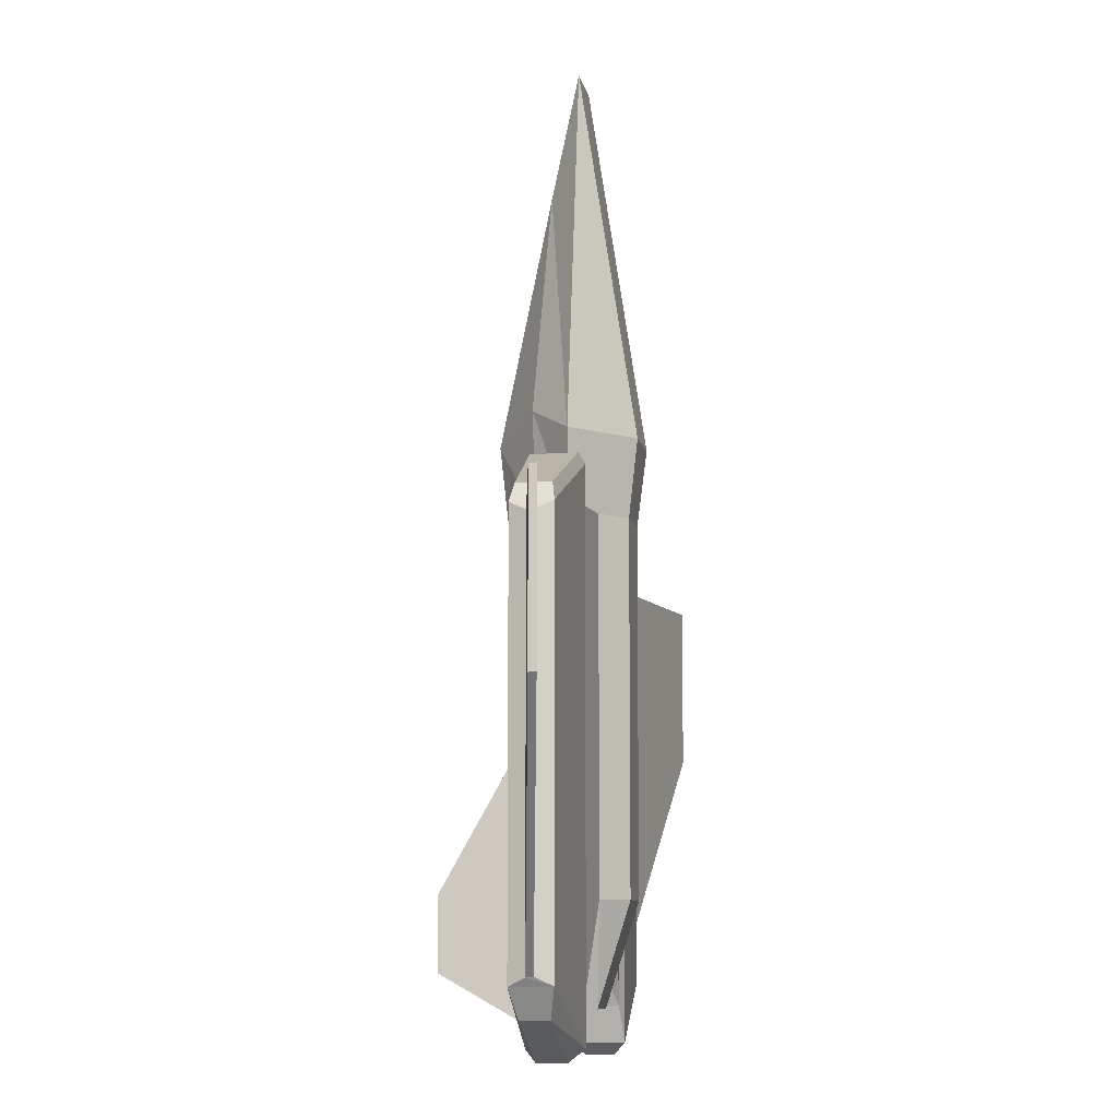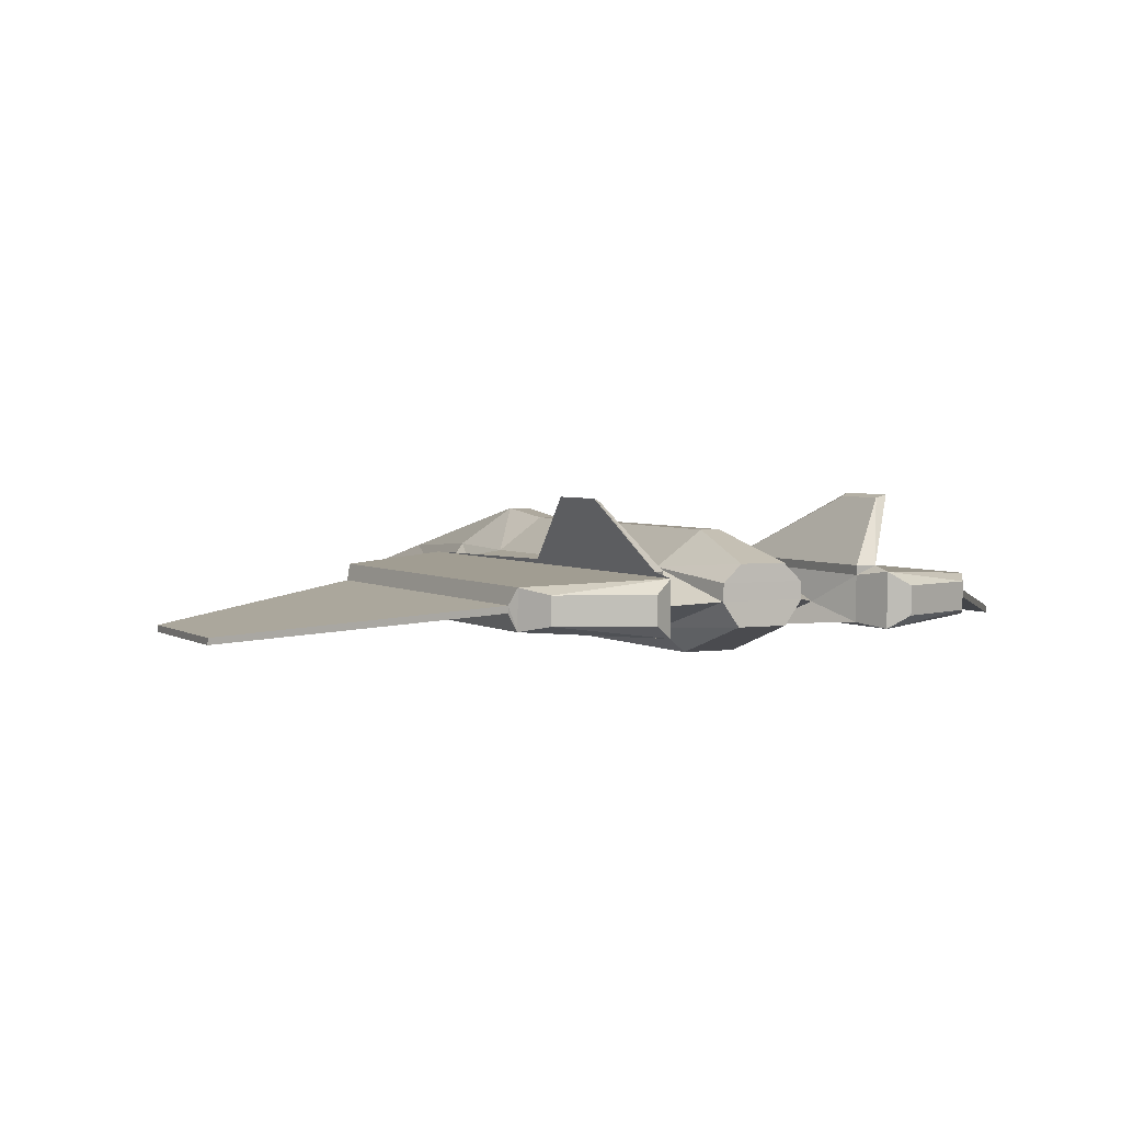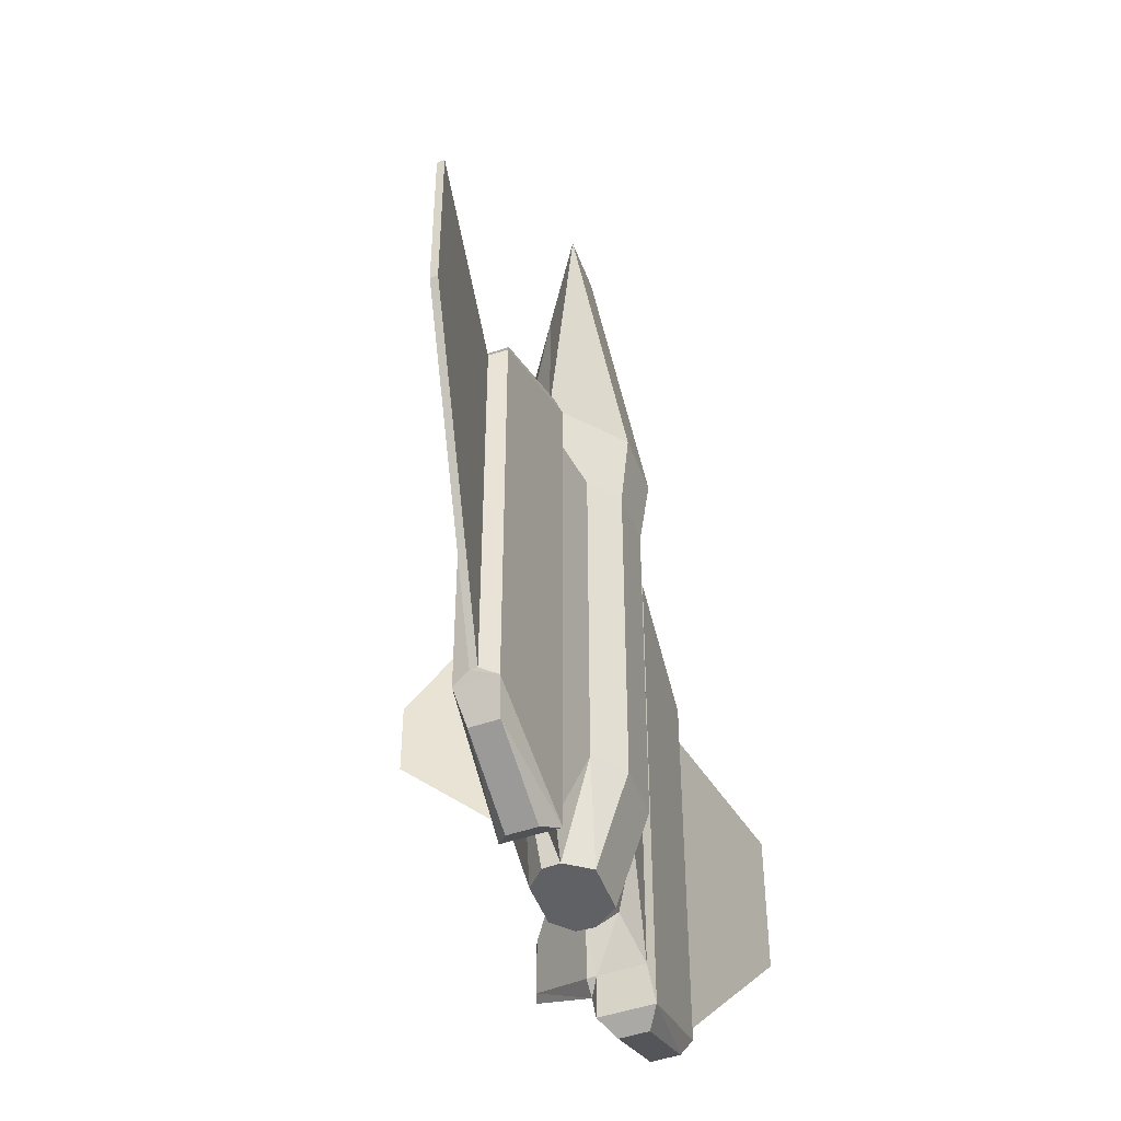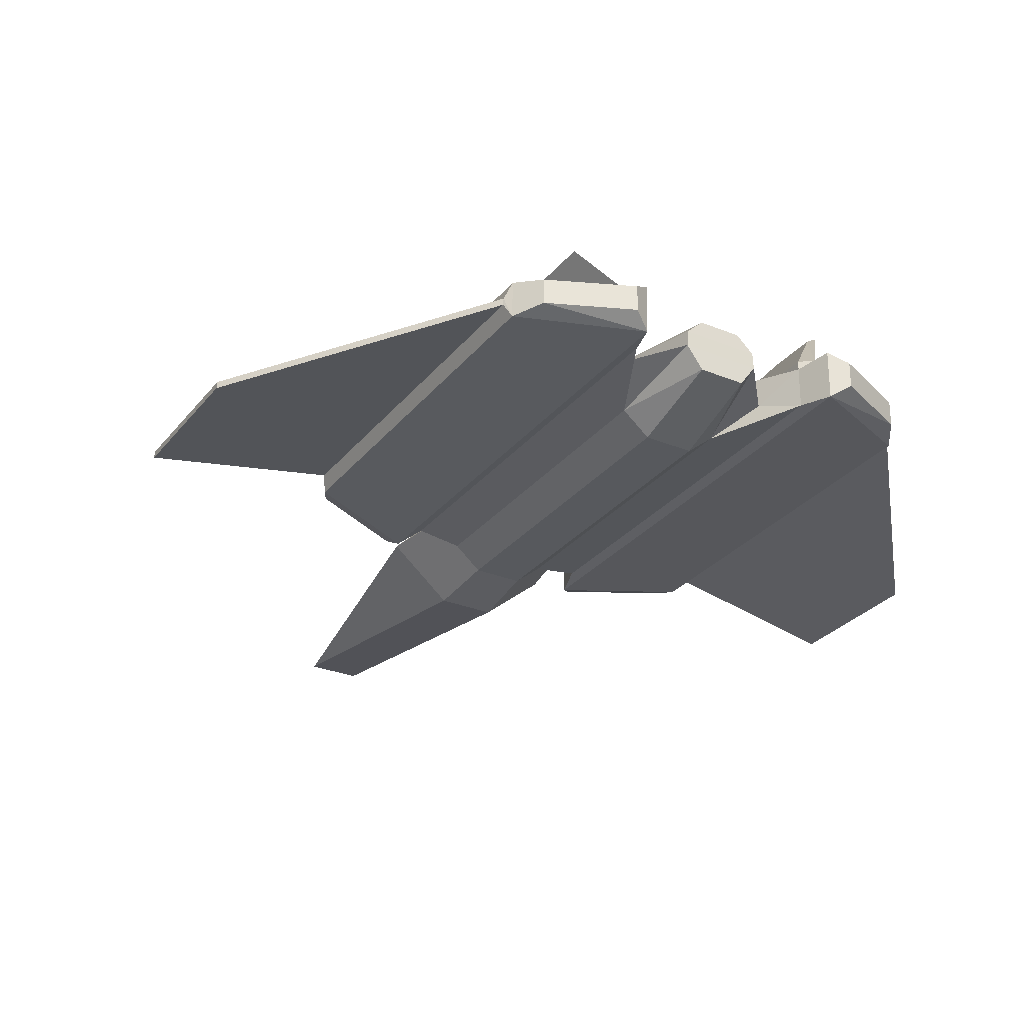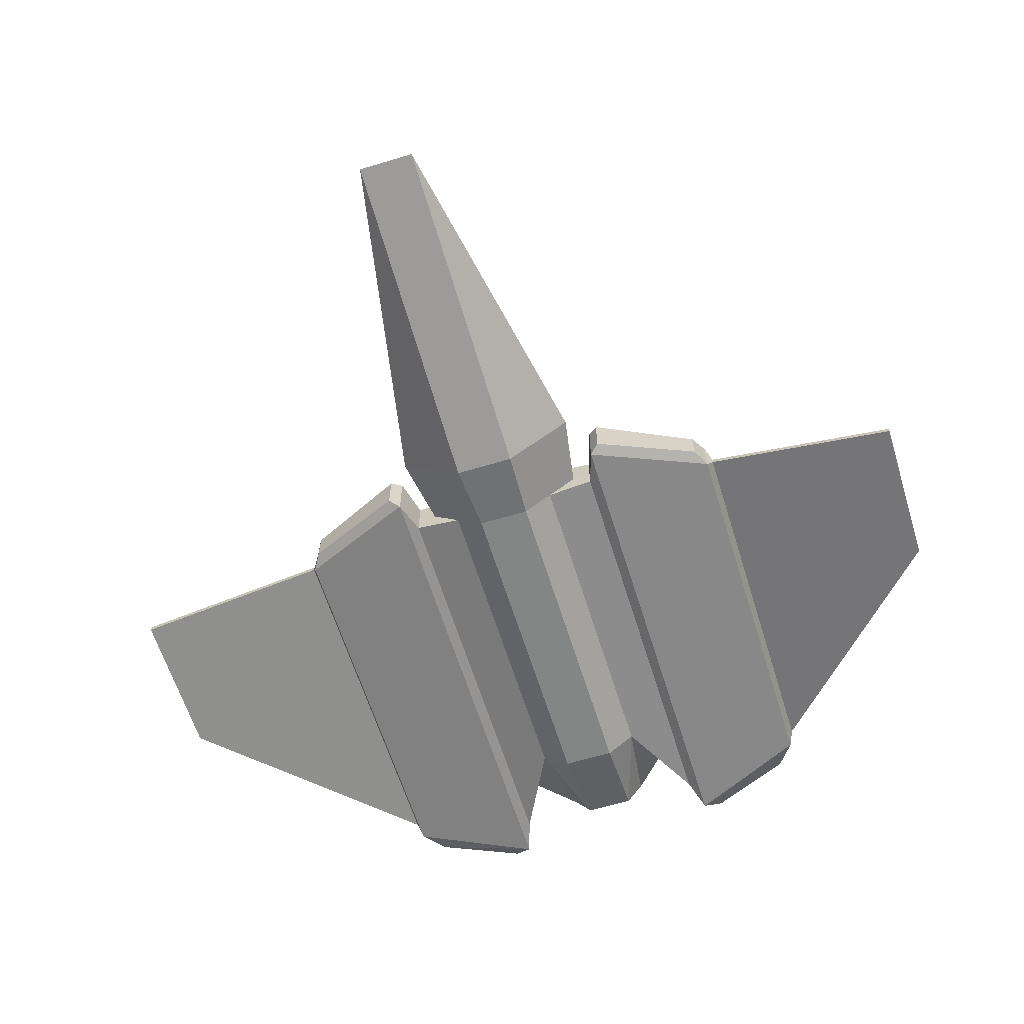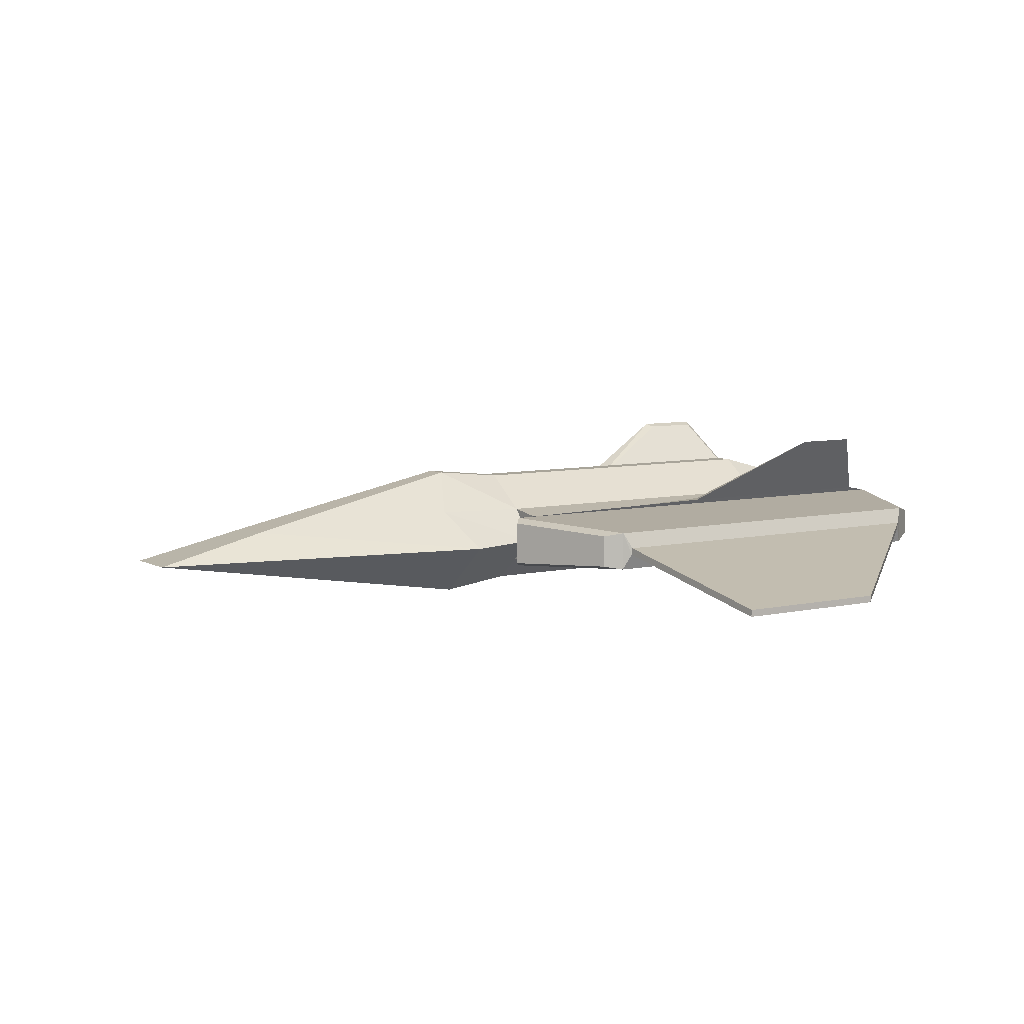
<metadata>
{"format":"obj","ext":"obj","renderer":"f3d","projection":"perspective","resolution":1024,"background":"white","views":[{"elev":-8.9,"azim":-80.2,"up":"+Z"},{"elev":3.2,"azim":153.6,"up":"+Y"},{"elev":-48.1,"azim":-70.1,"up":"+Z"},{"elev":-29.2,"azim":148.8,"up":"+Y"},{"elev":-61.6,"azim":17.1,"up":"+Y"},{"elev":7.1,"azim":56.6,"up":"+Y"}]}
</metadata>
<code>
v 0.07674 -0.7697 0.409
v 0.01453 -0.7183 0.3769
v 0.02868 -0.7851 0.6862
v 0.1261 -0.8206 0.3781
v 0.03816 -0.8206 0.8412
v 0.03999 -0.8923 0.3787
v 0.07258 -0.8493 0.2819
v 0.03494 -0.8807 0.2822
v 0.1102 -0.818 0.2816
v 0.07258 -0.8493 -0.1759
v 0.03254 -0.8405 -0.3032
v 0.05511 -0.8091 -0.3034
v 0.1102 -0.818 -0.2402
v 0.03494 -0.8807 -0.1756
v 0.1356 -0.818 0.2816
v 0.1499 -0.7761 0.3265
v 0.1355 -0.7824 0.2809
v 0.1502 -0.8459 0.3278
v 0.1358 -0.8405 0.2819
v 0.1356 -0.818 -0.3004
v 0.1499 -0.7761 -0.3471
v 0.1502 -0.8459 -0.3458
v 0.1355 -0.7824 -0.3012
v 0.1358 -0.8405 -0.3001
v 0.2865 -0.7937 -0.3127
v 0.2867 -0.8295 -0.3121
v 0.175 -0.8294 -0.3609
v 0.1749 -0.7928 -0.3616
v 0.3114 -0.7858 -0.2763
v 0.3117 -0.8376 -0.2754
v 0.298 -0.79 0.2798
v 0.1634 -0.782 0.3385
v 0.1636 -0.8401 0.3395
v 0.2982 -0.8332 0.2806
v 0.3117 -0.8376 0.257
v 0.3114 -0.7858 0.2561
v 0.1948 -0.6895 -0.2552
v 0.1948 -0.6895 -0.1792
v 0.2053 -0.6855 -0.1732
v 0.2053 -0.6855 -0.2612
v 0.1533 -0.7703 -0.001807
v 0.1533 -0.7703 -0.3157
v 0.1353 -0.7705 -0.3021
v 0.1353 -0.7705 -0.0153
v 0.3191 -0.8162 -0.265
v 0.319 -0.8071 -0.2659
v 0.5828 -0.858 0.03419
v 0.5828 -0.8671 0.03506
v 0.319 -0.8071 0.2458
v 0.3191 -0.8162 0.2467
v 0.5828 -0.858 0.2455
v 0.5828 -0.8671 0.2464
v 0.07516 -0.7735 -0.1769
v 0.07516 -0.7735 0.2809
v -0.03252 -0.8405 -0.3032
v -0.05509 -0.8091 -0.3034
v 0.05363 -0.7869 -0.3038
v -0.05362 -0.7869 -0.3038
v -0.0298 -0.7644 -0.304
v 0.02982 -0.7644 -0.304
v -0.03493 -0.8807 -0.1756
v 0.0127 -0.7286 -0.1772
v -0.01268 -0.7286 -0.1772
v -0.03493 -0.8807 0.2822
v 0.0127 -0.7286 0.2806
v -0.01268 -0.7286 0.2806
v -0.03997 -0.8923 0.3787
v -0.01451 -0.7183 0.3769
v -0.03814 -0.8206 0.8412
v -0.02866 -0.7851 0.6862
v -0.5828 -0.858 0.2455
v -0.5828 -0.858 0.03419
v -0.5828 -0.8671 0.03506
v -0.5828 -0.8671 0.2464
v -0.1261 -0.8206 0.3781
v -0.07673 -0.7697 0.409
v -0.07515 -0.7735 0.2809
v -0.1102 -0.818 0.2816
v -0.07515 -0.7735 -0.1769
v -0.1102 -0.818 -0.2402
v -0.07257 -0.8493 0.2819
v -0.07257 -0.8493 -0.1759
v -0.1355 -0.7824 0.2809
v -0.1356 -0.818 0.2816
v -0.1356 -0.818 -0.3004
v -0.1355 -0.7824 -0.3012
v -0.1358 -0.8405 0.2819
v -0.1358 -0.8405 -0.3001
v -0.1502 -0.8459 0.3278
v -0.1502 -0.8459 -0.3458
v -0.1498 -0.7761 0.3265
v -0.3114 -0.7858 -0.2763
v -0.3114 -0.7858 0.2561
v -0.1498 -0.7761 -0.3471
v -0.3117 -0.8376 0.257
v -0.3116 -0.8376 -0.2754
v -0.319 -0.8071 -0.2659
v -0.319 -0.8071 0.2458
v -0.3191 -0.8162 0.2467
v -0.3191 -0.8162 -0.265
v -0.1353 -0.7705 -0.3021
v -0.1353 -0.7705 -0.0153
v -0.1533 -0.7703 -0.001807
v -0.1533 -0.7703 -0.3157
v -0.1948 -0.6895 -0.2552
v -0.1948 -0.6895 -0.1792
v -0.2052 -0.6855 -0.1732
v -0.2052 -0.6855 -0.2612
v -0.2979 -0.79 0.2798
v -0.1634 -0.782 0.3385
v -0.1636 -0.8401 0.3395
v -0.2981 -0.8332 0.2806
v -0.1748 -0.7928 -0.3616
v -0.2865 -0.7937 -0.3127
v -0.2867 -0.8295 -0.3121
v -0.175 -0.8294 -0.3609
f 1 2 3
f 4 5 6
f 7 4 6
f 8 7 6
f 9 4 7
f 10 11 12
f 13 10 12
f 10 14 11
f 15 16 17
f 15 18 16
f 15 19 18
f 20 21 22
f 20 23 21
f 20 22 24
f 25 26 27
f 25 27 28
f 29 30 26
f 29 26 25
f 22 21 28
f 22 28 27
f 30 22 26
f 22 27 26
f 21 29 25
f 21 25 28
f 31 32 33
f 31 33 34
f 35 36 31
f 35 31 34
f 16 18 32
f 18 33 32
f 18 35 34
f 18 34 33
f 36 16 31
f 16 32 31
f 37 38 39
f 37 39 40
f 41 42 39
f 42 40 39
f 42 43 37
f 42 37 40
f 44 41 39
f 44 39 38
f 43 44 38
f 43 38 37
f 16 21 41
f 21 42 41
f 21 23 42
f 23 43 42
f 17 16 41
f 17 41 44
f 23 17 44
f 23 44 43
f 45 46 47
f 45 47 48
f 49 50 51
f 50 52 51
f 50 45 48
f 50 48 52
f 46 49 47
f 49 51 47
f 30 29 46
f 30 46 45
f 36 35 50
f 36 50 49
f 35 30 50
f 30 45 50
f 29 36 46
f 36 49 46
f 18 22 35
f 22 30 35
f 21 16 29
f 16 36 29
f 19 24 22
f 19 22 18
f 7 10 19
f 10 24 19
f 10 13 24
f 13 20 24
f 9 7 19
f 9 19 15
f 53 54 17
f 53 17 23
f 13 53 23
f 13 23 20
f 54 9 17
f 9 15 17
f 8 14 7
f 14 10 7
f 12 11 55
f 12 55 56
f 57 12 56
f 57 56 58
f 57 58 59
f 57 59 60
f 14 61 55
f 14 55 11
f 62 53 60
f 53 57 60
f 63 62 60
f 63 60 59
f 53 13 12
f 53 12 57
f 8 64 61
f 8 61 14
f 65 54 53
f 65 53 62
f 66 65 62
f 66 62 63
f 6 67 64
f 6 64 8
f 2 1 54
f 2 54 65
f 68 2 65
f 68 65 66
f 1 4 9
f 1 9 54
f 5 69 6
f 69 67 6
f 70 3 2
f 70 2 68
f 69 5 3
f 69 3 70
f 5 4 3
f 4 1 3
f 51 52 48
f 51 48 47
f 71 72 73
f 71 73 74
f 75 70 76
f 69 70 75
f 76 77 78
f 76 78 75
f 68 66 77
f 68 77 76
f 66 63 79
f 66 79 77
f 79 58 56
f 79 56 80
f 79 59 58
f 63 59 79
f 61 81 82
f 64 81 61
f 78 83 84
f 77 83 78
f 80 85 86
f 80 86 79
f 79 86 83
f 79 83 77
f 78 84 87
f 78 87 81
f 80 88 85
f 82 88 80
f 82 87 88
f 81 87 82
f 87 89 90
f 87 90 88
f 91 92 93
f 94 92 91
f 90 95 96
f 89 95 90
f 93 97 98
f 92 97 93
f 96 99 100
f 95 99 96
f 93 98 99
f 93 99 95
f 96 100 97
f 96 97 92
f 98 72 71
f 97 72 98
f 99 74 73
f 99 73 100
f 99 71 74
f 98 71 99
f 100 73 72
f 100 72 97
f 86 101 102
f 86 102 83
f 83 102 103
f 83 103 91
f 86 104 101
f 94 104 86
f 94 103 104
f 91 103 94
f 101 105 106
f 101 106 102
f 102 106 107
f 102 107 103
f 104 108 105
f 104 105 101
f 104 107 108
f 103 107 104
f 105 108 107
f 105 107 106
f 91 109 110
f 93 109 91
f 89 111 112
f 89 112 95
f 89 110 111
f 91 110 89
f 95 112 109
f 95 109 93
f 109 112 111
f 109 111 110
f 94 113 114
f 94 114 92
f 90 115 116
f 96 115 90
f 90 116 113
f 90 113 94
f 92 114 115
f 92 115 96
f 114 113 116
f 114 116 115
f 85 88 90
f 85 94 86
f 85 90 94
f 84 89 87
f 84 91 89
f 84 83 91
f 82 55 61
f 80 56 82
f 82 56 55
f 78 81 75
f 64 67 81
f 81 67 75
f 75 67 69
f 76 70 68

</code>
